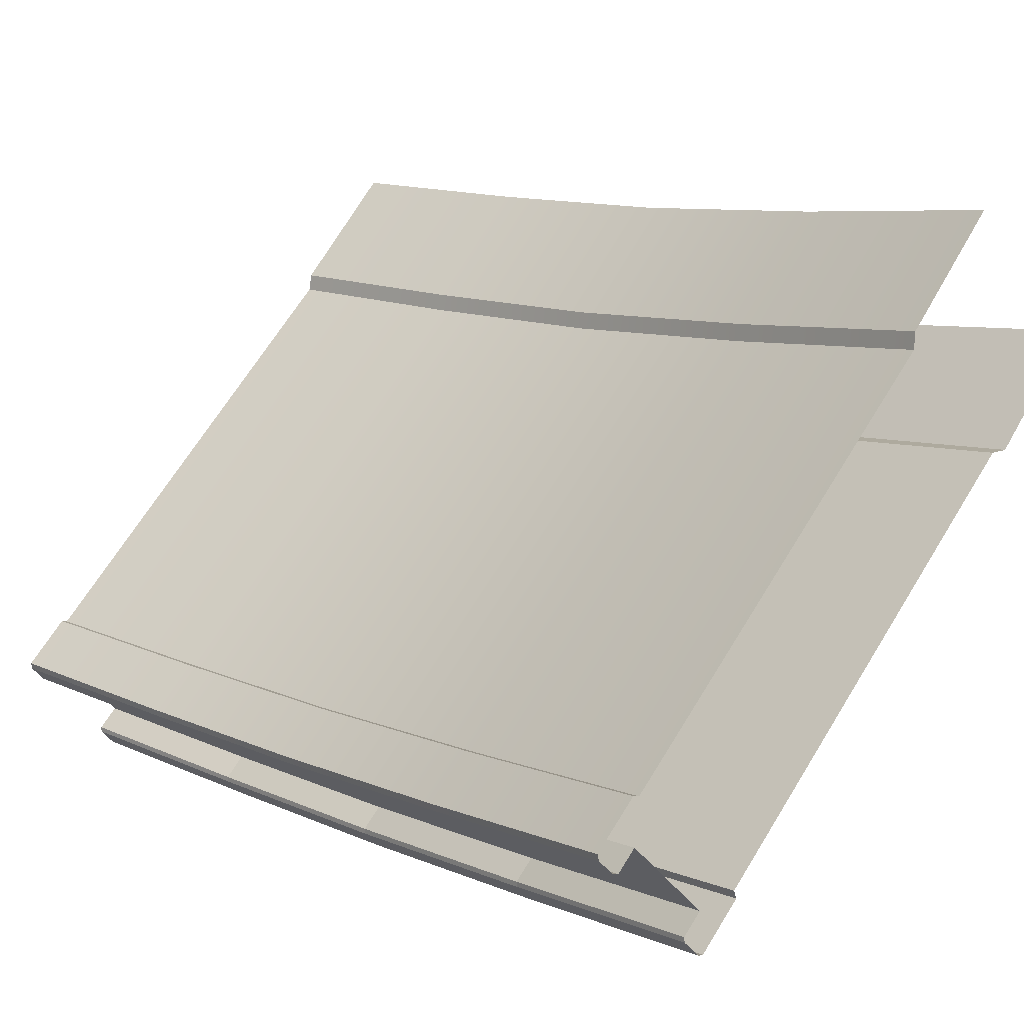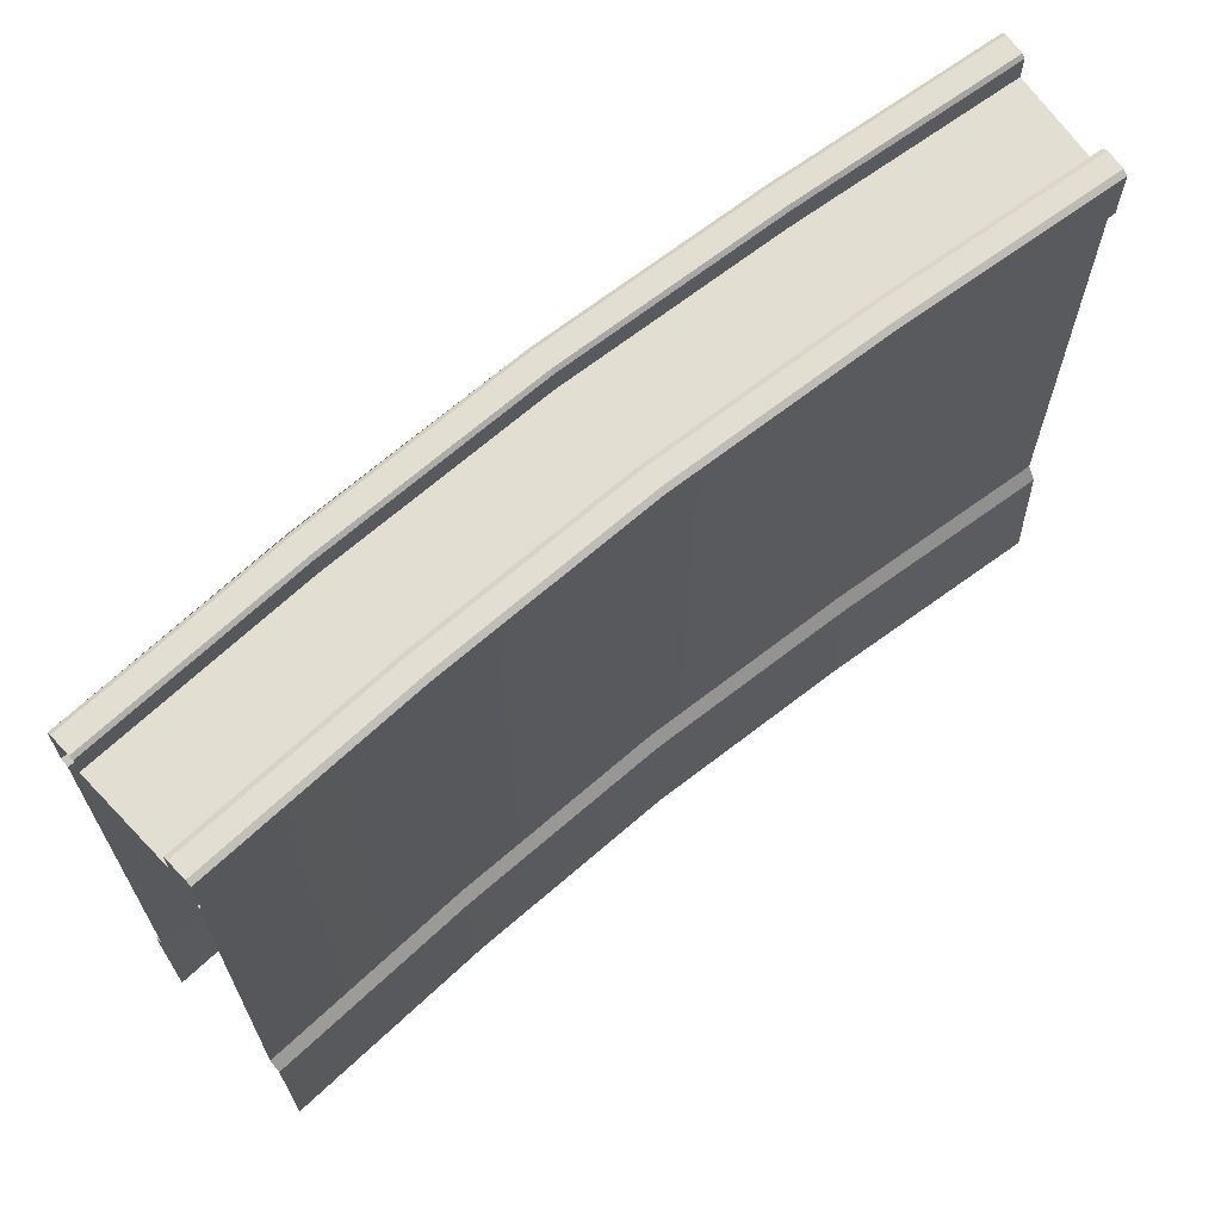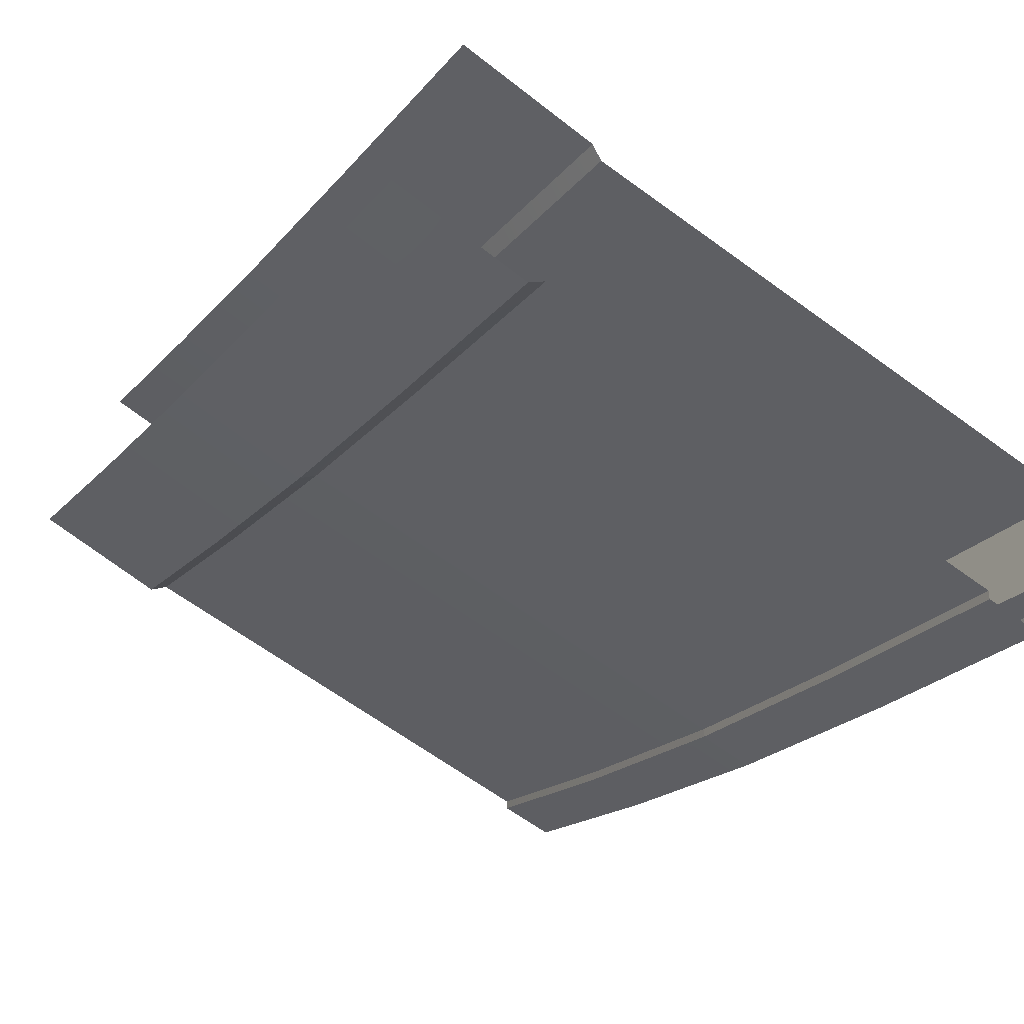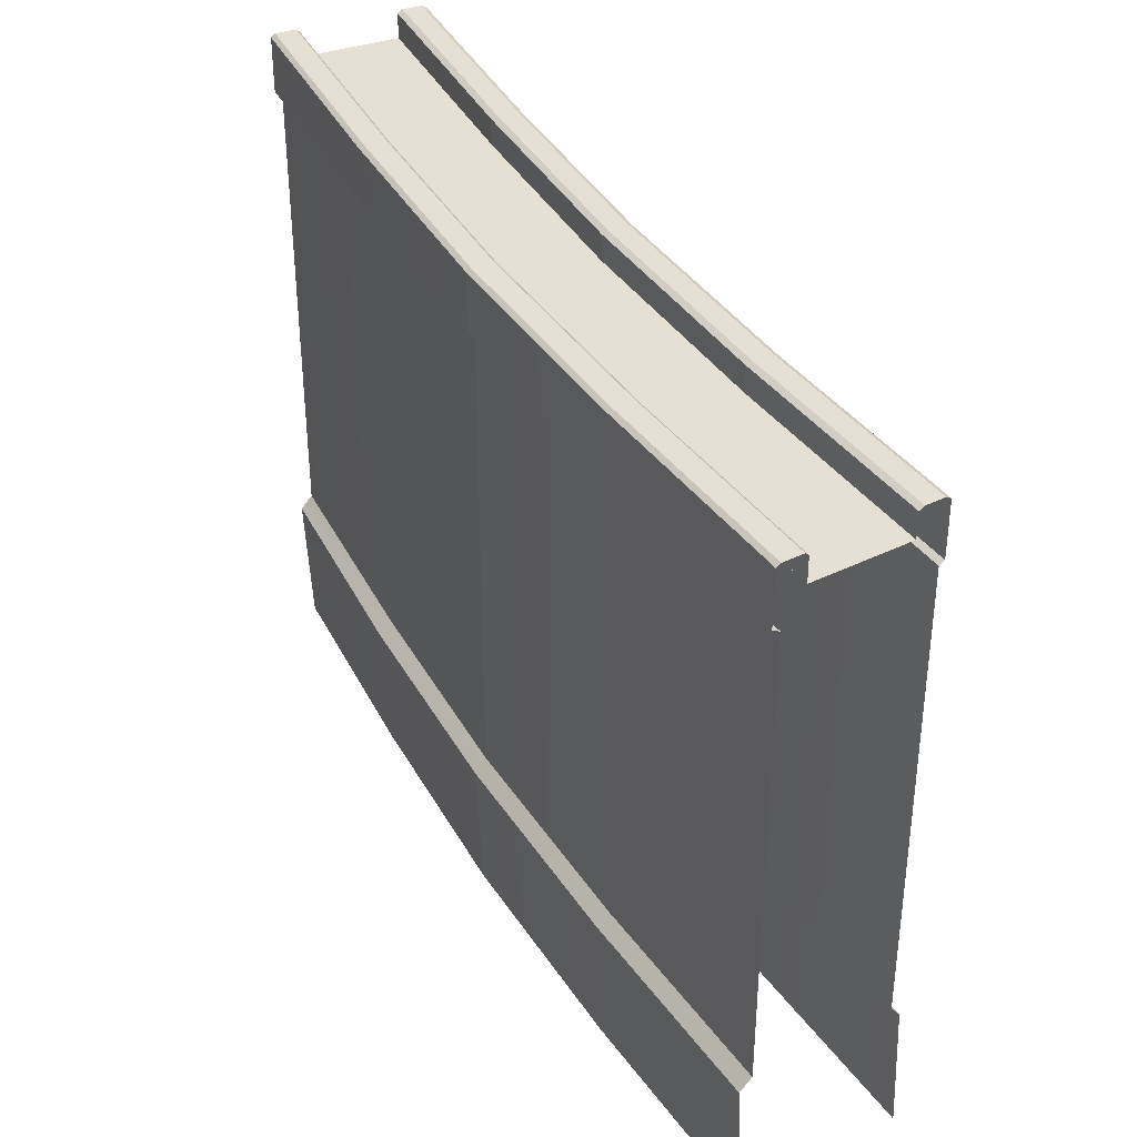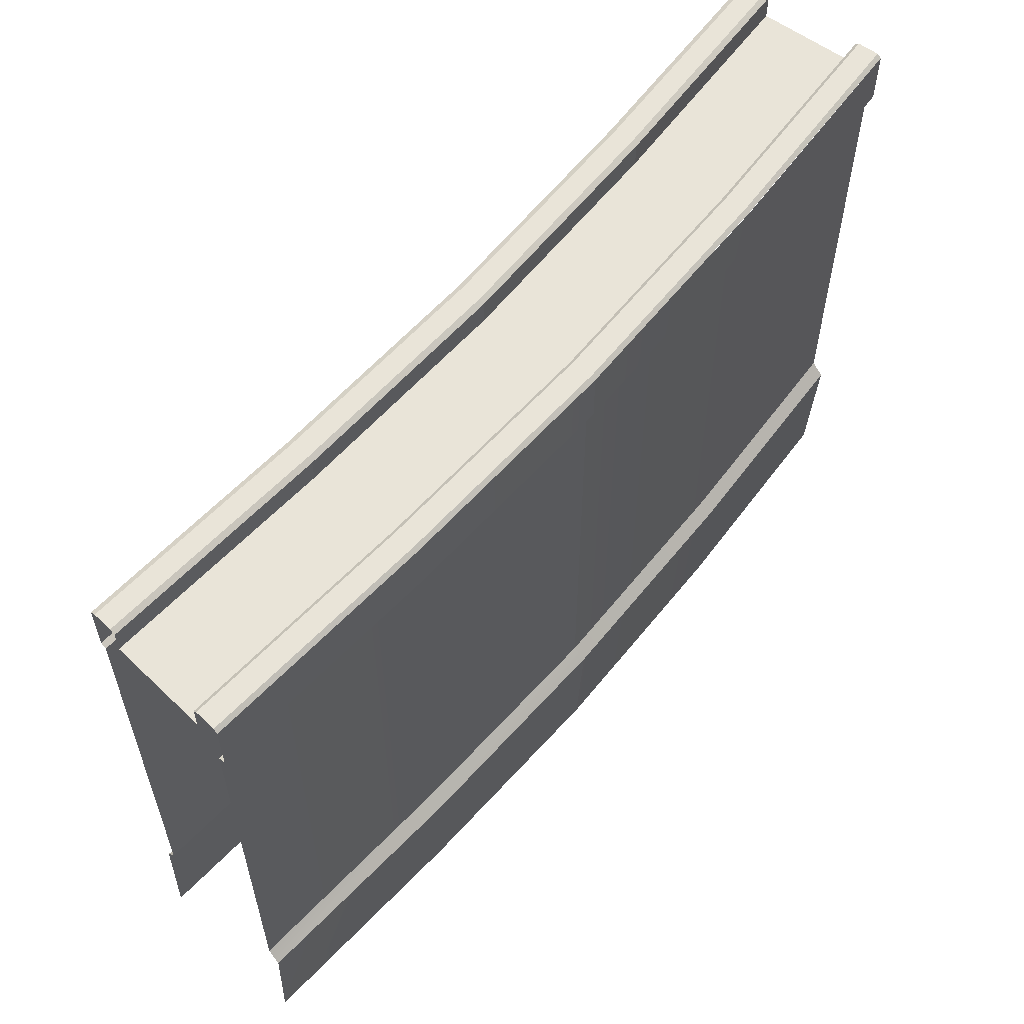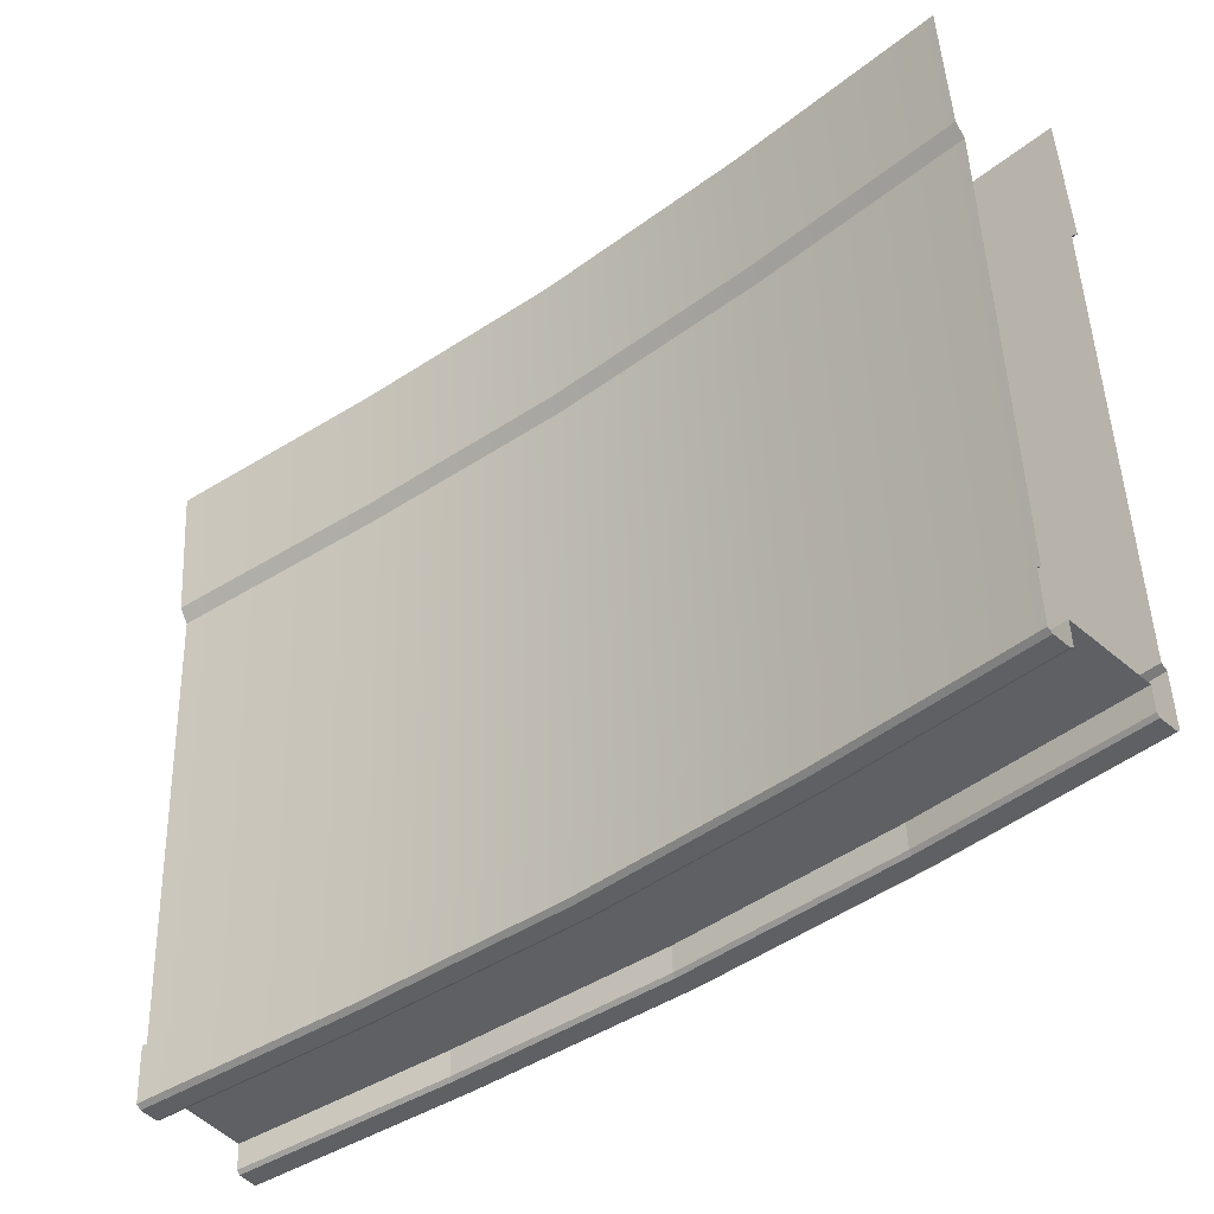
<metadata>
{"format":"obj","ext":"obj","renderer":"f3d","projection":"perspective","resolution":1024,"background":"white","views":[{"elev":67.1,"azim":-148.4,"up":"+Z"},{"elev":68.0,"azim":-0.2,"up":"+Y"},{"elev":-65.1,"azim":53.7,"up":"+Z"},{"elev":38.1,"azim":-78.5,"up":"+Y"},{"elev":60.6,"azim":169.3,"up":"+Y"},{"elev":47.4,"azim":178.4,"up":"+Z"}]}
</metadata>
<code>
g Camp_Arena_Wall01_1
v -0.1974 -0.6223 -0.2457
v 0.3528 -1.035 -0.6449
v 0.3419 -0.6223 -0.6633
v -0.1852 -1.035 -0.2311
v 0.9167 -1.035 -1.052
v 0.9059 -0.6223 -1.067
v -0.1717 -0.583 -0.22
v 0.3419 -0.6223 -0.6633
v 0.3656 -0.583 -0.6333
v -0.1974 -0.6223 -0.2457
v 0.9059 -0.6223 -1.067
v 0.9257 -0.583 -1.038
v -0.1717 0.845 -0.22
v 0.3656 -0.583 -0.6333
v 0.3656 0.845 -0.6333
v -0.1717 -0.583 -0.22
v 0.9257 -0.583 -1.038
v 0.9257 0.845 -1.038
v -1.21 -0.6223 0.6613
v -0.7061 -1.035 0.2187
v -0.719 -0.6223 0.2046
v -1.197 -1.035 0.6752
v -0.1852 -1.035 -0.2311
v -0.1974 -0.6223 -0.2457
v -1.187 -0.583 0.6893
v -0.719 -0.6223 0.2046
v -0.6955 -0.583 0.2324
v -1.21 -0.6223 0.6613
v -0.1974 -0.6223 -0.2457
v -0.1717 -0.583 -0.22
v -1.187 0.845 0.6893
v -0.6955 -0.583 0.2324
v -0.6956 0.845 0.2323
v -1.187 -0.583 0.6893
v -0.1717 0.845 -0.22
v -0.1717 -0.583 -0.22
v 0.3656 0.845 -0.6333
v -0.1869 0.8552 -0.2351
v -0.1717 0.845 -0.22
v 0.3532 0.8552 -0.6506
v 0.9257 0.845 -1.038
v 0.9139 0.8552 -1.056
v 0.9139 0.8552 -1.056
v 0.3531 1.025 -0.6499
v 0.3532 0.8552 -0.6506
v 0.9139 1.025 -1.055
v -0.1869 0.8552 -0.2351
v -0.1868 1.025 -0.2344
v -0.1869 0.8552 -0.2351
v -0.6956 0.845 0.2323
v -0.1717 0.845 -0.22
v -0.7095 0.8552 0.2161
v -1.187 0.845 0.6893
v -1.201 0.8552 0.6729
v -1.201 0.8552 0.6729
v -0.7095 1.025 0.2161
v -1.2 1.025 0.6735
v -0.7095 0.8552 0.2161
v -0.1869 0.8552 -0.2351
v -0.1868 1.025 -0.2344
v 0.1212 -0.6229 0.1352
v 0.6492 -1.036 -0.2481
v 0.1327 -1.036 0.149
v 0.6386 -0.6229 -0.2625
v 1.197 -1.036 -0.6447
v 1.187 -0.6229 -0.6594
v 0.1025 -0.5836 0.1128
v 0.6386 -0.6229 -0.2625
v 0.1212 -0.6229 0.1352
v 0.6212 -0.5836 -0.286
v 1.187 -0.6229 -0.6594
v 1.171 -0.5836 -0.6835
v 0.1025 0.8445 0.1128
v 0.6212 -0.5836 -0.286
v 0.1025 -0.5836 0.1128
v 0.6212 0.8445 -0.286
v 1.171 -0.5836 -0.6835
v 1.171 0.8445 -0.6835
v -0.87 -0.6229 1.023
v -0.372 -1.036 0.585
v -0.8576 -1.036 1.036
v -0.3841 -0.6229 0.5717
v 0.1327 -1.036 0.149
v 0.1212 -0.6229 0.1352
v -0.8901 -0.5836 1.002
v -0.3841 -0.6229 0.5717
v -0.87 -0.6229 1.023
v -0.4039 -0.5836 0.5502
v 0.1212 -0.6229 0.1352
v 0.1025 -0.5836 0.1128
v -0.8901 0.8445 1.002
v -0.4039 -0.5836 0.5502
v -0.8901 -0.5836 1.002
v -0.4039 0.8445 0.5502
v 0.1025 0.8445 0.1128
v 0.1025 -0.5836 0.1128
v 0.6212 0.8445 -0.286
v 0.1128 0.8547 0.1252
v 0.6308 0.8547 -0.273
v 0.1025 0.8445 0.1128
v 1.171 0.8445 -0.6835
v 1.18 0.8547 -0.6702
v 0.6212 1.035 -0.286
v 0.06515 1.035 0.06807
v 0.5866 1.035 -0.3329
v 0.1025 1.035 0.1128
v 1.171 1.035 -0.6835
v 1.137 1.035 -0.7314
v 0.5776 1.025 -0.345
v 0.05546 0.9475 0.05648
v 0.5776 0.9475 -0.345
v 0.05546 1.025 0.05648
v 0.4038 0.9475 -0.5805
v -0.03835 0.9475 -0.05583
v -0.1322 0.9475 -0.1681
v 0.4907 0.9475 -0.4627
v 0.05546 0.9475 0.05648
v 0.5776 0.9475 -0.345
v 1.046 0.9475 -0.8642
v 1.129 0.9475 -0.7438
v 0.9624 0.9475 -0.9846
v 0.3976 1.035 -0.5889
v -0.1792 1.035 -0.2244
v 0.3602 1.035 -0.6395
v -0.1389 1.035 -0.1762
v 0.9565 1.035 -0.9931
v 0.9207 1.035 -1.045
v 0.4038 0.9475 -0.5805
v -0.1322 1.025 -0.1681
v 0.4038 1.025 -0.5805
v -0.1322 0.9475 -0.1681
v 1.18 0.8547 -0.6702
v 0.6308 1.025 -0.273
v 1.18 1.025 -0.6702
v 0.6308 0.8547 -0.273
v 0.1128 0.8547 0.1252
v 0.1128 1.025 0.1252
v 1.18 1.025 -0.6702
v 0.6212 1.035 -0.286
v 1.171 1.035 -0.6835
v 0.6308 1.025 -0.273
v 0.1025 1.035 0.1128
v 0.1128 1.025 0.1252
v 1.129 1.025 -0.7438
v 0.5776 0.9475 -0.345
v 1.129 0.9475 -0.7438
v 0.5776 1.025 -0.345
v 1.137 1.035 -0.7314
v 0.5776 1.025 -0.345
v 1.129 1.025 -0.7438
v 0.5866 1.035 -0.3329
v 0.05546 1.025 0.05648
v 0.06515 1.035 0.06807
v 0.9207 1.035 -1.045
v 0.3531 1.025 -0.6499
v 0.9139 1.025 -1.055
v 0.3602 1.035 -0.6395
v -0.1868 1.025 -0.2344
v -0.1792 1.035 -0.2244
v -0.7093 1.025 0.2175
v -0.7011 1.035 0.2265
v -1.192 1.035 0.6829
v -1.2 1.025 0.6735
v 0.9624 0.9475 -0.9846
v 0.4038 1.025 -0.5805
v 0.9624 1.025 -0.9846
v 0.4038 0.9475 -0.5805
v 0.9624 1.025 -0.9846
v 0.3976 1.035 -0.5889
v 0.9565 1.035 -0.9931
v 0.4038 1.025 -0.5805
v -0.1389 1.035 -0.1762
v 0.4038 1.025 -0.5805
v -0.1322 1.025 -0.1681
v 0.3976 1.035 -0.5889
v 0.1128 0.8547 0.1252
v -0.4039 0.8445 0.5502
v -0.393 0.8547 0.5621
v 0.1025 0.8445 0.1128
v -0.8901 0.8445 1.002
v -0.879 0.8547 1.014
v 0.06515 1.035 0.06807
v -0.404 1.035 0.5502
v -0.4433 1.035 0.5073
v 0.1025 1.035 0.1128
v -0.8901 1.035 1.002
v -0.9302 1.035 0.9597
v 0.05546 0.9475 0.05648
v -0.4535 1.025 0.4962
v -0.4535 0.9475 0.4962
v 0.05546 1.025 0.05648
v -0.1322 0.9475 -0.1681
v -0.5525 0.9475 0.3883
v -0.6515 0.9475 0.2805
v -0.03835 0.9475 -0.05583
v -0.4535 0.9475 0.4962
v -1.041 0.9475 0.8425
v -0.9405 0.9475 0.9487
v 0.05546 0.9475 0.05648
v -1.142 0.9475 0.7362
v -0.1792 1.035 -0.2244
v -0.6585 1.035 0.2728
v -0.7011 1.035 0.2265
v -0.1389 1.035 -0.1762
v -1.149 1.035 0.7286
v -1.192 1.035 0.6829
v -0.1322 1.025 -0.1681
v -0.6515 0.9475 0.2805
v -0.6515 1.025 0.2805
v -0.1322 0.9475 -0.1681
v -0.879 0.8547 1.014
v -0.393 1.025 0.5621
v -0.393 0.8547 0.5621
v -0.879 1.025 1.014
v 0.1128 0.8547 0.1252
v 0.1128 1.025 0.1252
v -0.879 1.025 1.014
v -0.404 1.035 0.5502
v -0.393 1.025 0.5621
v -0.8901 1.035 1.002
v 0.1025 1.035 0.1128
v 0.1128 1.025 0.1252
v -0.9405 1.025 0.9487
v -0.4535 0.9475 0.4962
v -0.4535 1.025 0.4962
v -0.9405 0.9475 0.9487
v -0.9302 1.035 0.9597
v -0.4535 1.025 0.4962
v -0.4433 1.035 0.5073
v -0.9405 1.025 0.9487
v 0.05546 1.025 0.05648
v 0.06515 1.035 0.06807
v -1.142 0.9475 0.7362
v -0.6515 1.025 0.2805
v -0.6515 0.9475 0.2805
v -1.142 1.025 0.7362
v -1.142 1.025 0.7362
v -0.6585 1.035 0.2728
v -0.6515 1.025 0.2805
v -1.149 1.035 0.7286
v -0.6515 1.025 0.2805
v -0.1389 1.035 -0.1762
v -0.1322 1.025 -0.1681
v -0.6585 1.035 0.2728
g Camp_Arena_Wall01_1_0
f 3 2 1
f 4 1 2
f 2 3 5
f 6 5 3
f 9 8 7
f 10 7 8
f 8 9 11
f 12 11 9
f 15 14 13
f 16 13 14
f 14 15 17
f 18 17 15
f 21 20 19
f 22 19 20
f 20 21 23
f 24 23 21
f 27 26 25
f 28 25 26
f 26 27 29
f 30 29 27
f 33 32 31
f 34 31 32
f 33 35 32
f 36 32 35
f 39 38 37
f 40 37 38
f 37 40 41
f 42 41 40
f 45 44 43
f 46 43 44
f 45 47 44
f 48 44 47
f 51 50 49
f 52 49 50
f 50 53 52
f 54 52 53
f 57 56 55
f 58 55 56
f 58 56 59
f 60 59 56
f 63 62 61
f 64 61 62
f 62 65 64
f 66 64 65
f 69 68 67
f 70 67 68
f 68 71 70
f 72 70 71
f 75 74 73
f 76 73 74
f 74 77 76
f 78 76 77
f 81 80 79
f 82 79 80
f 80 83 82
f 84 82 83
f 87 86 85
f 88 85 86
f 86 89 88
f 90 88 89
f 93 92 91
f 94 91 92
f 94 92 95
f 96 95 92
f 99 98 97
f 100 97 98
f 97 101 99
f 102 99 101
f 105 104 103
f 106 103 104
f 103 107 105
f 108 105 107
f 111 110 109
f 112 109 110
f 115 114 113
f 116 113 114
f 114 117 116
f 118 116 117
f 116 118 119
f 120 119 118
f 119 121 116
f 113 116 121
f 124 123 122
f 125 122 123
f 122 126 124
f 127 124 126
f 130 129 128
f 131 128 129
f 134 133 132
f 135 132 133
f 135 133 136
f 137 136 133
f 140 139 138
f 141 138 139
f 139 142 141
f 143 141 142
f 146 145 144
f 147 144 145
f 150 149 148
f 151 148 149
f 149 152 151
f 153 151 152
f 156 155 154
f 157 154 155
f 155 158 157
f 159 157 158
f 158 160 159
f 161 159 160
f 161 160 162
f 163 162 160
f 166 165 164
f 167 164 165
f 170 169 168
f 171 168 169
f 174 173 172
f 175 172 173
f 178 177 176
f 179 176 177
f 177 178 180
f 181 180 178
f 184 183 182
f 185 182 183
f 183 184 186
f 187 186 184
f 190 189 188
f 191 188 189
f 194 193 192
f 195 192 193
f 193 196 195
f 193 197 196
f 193 194 197
f 198 196 197
f 199 195 196
f 200 197 194
f 203 202 201
f 204 201 202
f 202 203 205
f 206 205 203
f 209 208 207
f 210 207 208
f 213 212 211
f 214 211 212
f 213 215 212
f 216 212 215
f 219 218 217
f 220 217 218
f 218 219 221
f 222 221 219
f 225 224 223
f 226 223 224
f 229 228 227
f 230 227 228
f 228 229 231
f 232 231 229
f 235 234 233
f 236 233 234
f 239 238 237
f 240 237 238
f 243 242 241
f 244 241 242

</code>
